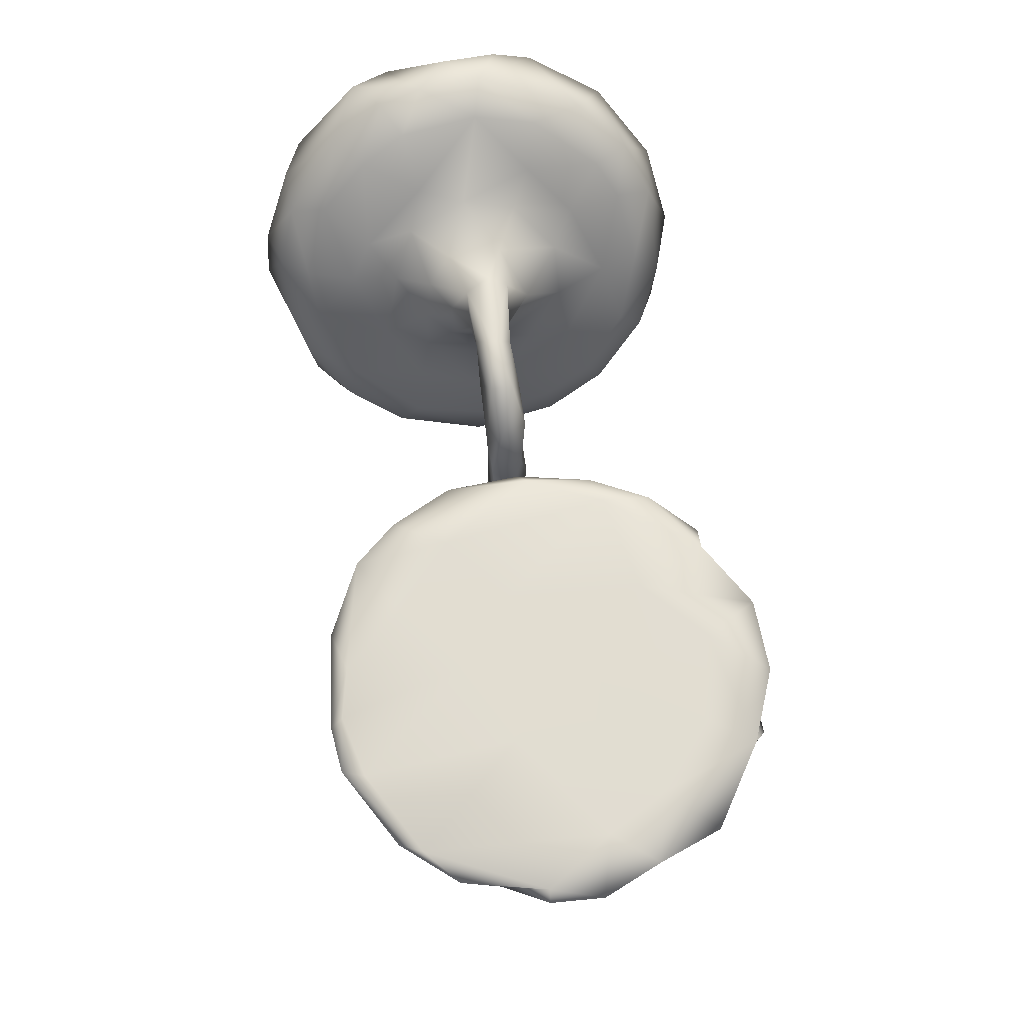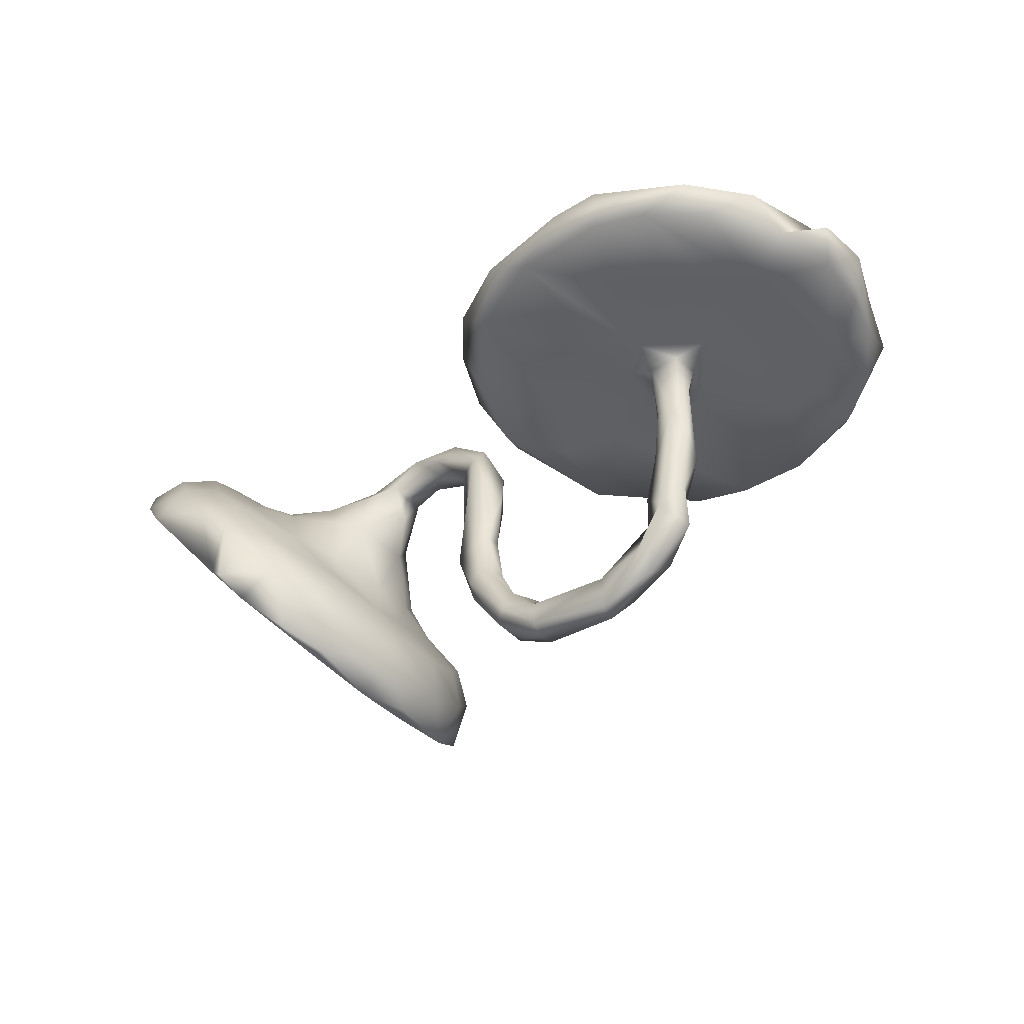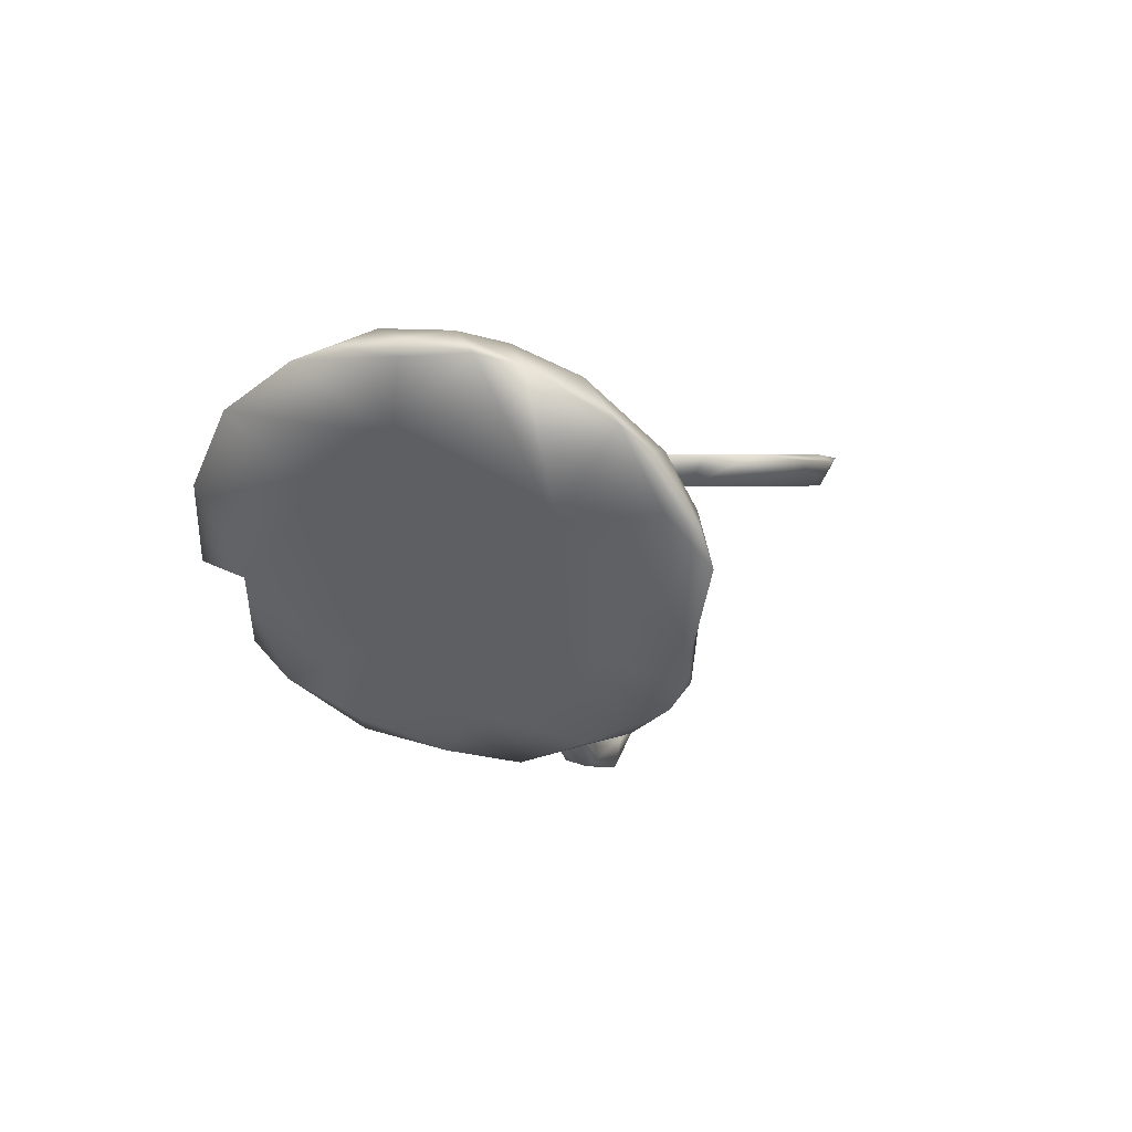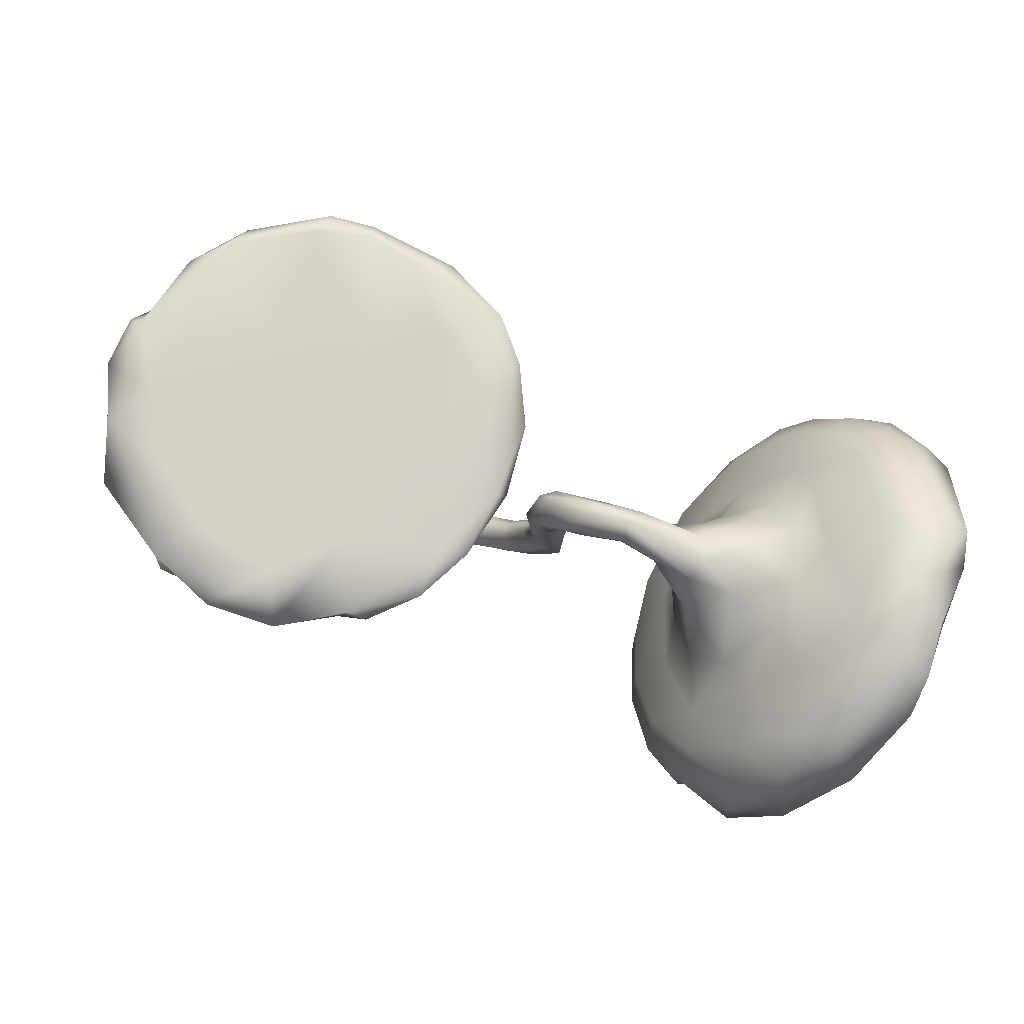
<metadata>
{"format":"obj","ext":"obj","renderer":"f3d","projection":"perspective","resolution":1024,"background":"white","views":[{"elev":67.2,"azim":81.2,"up":"+Z"},{"elev":-44.2,"azim":40.6,"up":"+Z"},{"elev":4.4,"azim":-72.4,"up":"+Z"},{"elev":78.2,"azim":-159.0,"up":"+Z"}]}
</metadata>
<code>
v 0.536 0.4114 0.09445
v -0.534 0.423 -0.05045
v 0.4024 0.4059 0.09697
v -0.4304 0.3821 -0.19
v -0.422 0.3857 -0.06453
v -0.5213 0.3763 0.08033
v 0.3032 0.3375 0.04225
v 0.525 0.3824 0.03533
v 0.2785 0.3305 0.1024
v -0.5139 0.3587 -0.07786
v 0.4518 0.3092 0.09822
v -0.3512 0.342 -0.1643
v -0.6211 0.3919 0.07558
v -0.5858 0.3342 0.1628
v 0.3968 0.3707 0.03823
v 0.6659 0.3596 0.09092
v 0.6485 0.3785 0.07787
v -0.7035 0.2973 0.1929
v -0.4131 0.3323 0.001489
v 0.2426 0.3304 0.09517
v 0.6901 0.3255 0.03131
v -0.3881 0.3418 -0.2568
v -0.4963 0.3052 0.1228
v 0.606 0.2277 0.03365
v -0.3426 0.2326 -0.32
v -0.6139 0.1935 0.06603
v -0.5382 0.2662 0.1821
v 0.7676 0.2619 0.02967
v 0.6098 0.2734 0.0939
v 0.3406 0.2088 0.04168
v -0.3993 0.2618 0.003751
v -0.287 0.248 -0.2562
v -0.3374 0.2948 -0.1025
v -0.2775 0.2137 -0.1894
v 0.1629 0.2515 0.0981
v -0.4294 0.151 -0.1962
v -0.4761 0.2047 0.1231
v 0.8147 0.264 0.08657
v -0.6383 0.2447 0.2468
v -0.3239 0.1838 -0.09302
v 0.3405 0.2035 0.102
v 0.1587 0.1598 0.1079
v 0.5469 0.1537 0.09663
v -0.5992 0.1468 0.267
v -0.4175 0.1633 0.0849
v -0.7543 0.1621 0.266
v -0.3602 0.1649 0.000275
v 0.858 0.1475 0.08563
v 0.6816 0.2248 0.03187
v -0.3246 0.2291 -0.345
v 0.8373 0.1584 0.02846
v -0.6865 0.05073 0.3146
v -0.2473 0.1233 -0.2325
v 0.7331 0.1776 0.0909
v -0.2504 0.1352 -0.3058
v 0.1091 0.1452 0.09793
v -0.5337 0.1257 0.2032
v -0.3142 0.09085 0.09028
v -0.3001 0.0924 -0.3796
v 0.1488 0.1871 0.04837
v -0.3073 0.09295 -0.0704
v -0.7587 0.09012 0.2869
v 0.9041 0.0387 0.08274
v -0.2874 -0.03503 -0.3957
v -0.3528 0.02009 -0.3038
v 0.4701 0.1169 0.03881
v 0.7527 0.1625 0.03012
v 0.4588 0.02743 0.02552
v 0.4795 0.04064 0.09971
v -0.3051 0.04864 0.1569
v 0.3347 0.03397 -0.4666
v 0.08003 0.03194 -0.3517
v 0.45 0.03583 -0.3552
v 0.4331 0.02932 -0.2958
v 0.01801 0.02202 -0.3409
v -0.319 0.01242 0.1732
v 0.4737 0.03517 -0.1819
v -0.01208 0.0378 -0.1552
v 0.4963 0.03818 -0.01115
v 0.1761 0.03489 -0.4411
v 0.3729 0.02846 -0.4241
v 0.01493 0.03027 -0.2112
v -0.2784 0.07255 -0.3764
v -0.7559 -0.008176 0.2708
v -0.1619 0.03192 0.1913
v 0.427 0.0285 -0.4347
v 0.7948 0.06653 0.09004
v 0.09769 0.02407 0.111
v -0.4727 0.08735 0.1658
v -0.6132 0.03191 0.2915
v 0.2854 0.08367 0.04423
v 0.1095 -0.05351 0.05075
v 0.01645 0.03742 -0.02589
v -0.08454 0.03924 0.1396
v 0.1477 0.02342 -0.4643
v 0.07964 0.009708 0.09577
v -0.4903 -0.01156 0.1859
v 0.1792 0.0525 0.04749
v -0.2748 0.04038 -0.1634
v -0.04048 0.01858 -0.1064
v 0.414 -0.01323 -0.3564
v -0.02401 0.03996 0.1078
v 0.02781 0.02474 0.04654
v -0.2897 -0.005804 -0.09022
v -0.04106 0.02308 -0.2095
v 0.4598 0.02709 -0.08892
v -0.2269 0.0358 0.1382
v 0.09143 -0.01779 -0.3362
v 0.4467 -0.004 -0.1037
v -0.05776 0.01388 0.07956
v -0.3841 0.0455 0.1614
v 0.8607 0.08142 0.02774
v 0.07535 0.01886 -0.4222
v -0.07368 0.02332 0.1751
v 0.3273 0.01246 -0.4315
v -0.2184 -0.01273 0.1212
v 0.5246 -0.005645 -0.0545
v 0.3018 0.01122 -0.5003
v 0.3258 -0.04818 0.1045
v 0.5205 0.0227 0.0265
v 0.5087 0.02347 -0.2175
v 0.02125 0.01473 -0.139
v 0.4421 0.00707 -0.2233
v -0.1577 0.02372 0.1375
v -0.7485 -0.01089 0.2983
v 0.0173 -0.02589 -0.1409
v -0.0223 0.03372 0.03702
v -0.1588 -9.1e-05 0.2075
v 0.6458 0.09697 0.09397
v 0.1514 -0.01706 -0.4753
v 0.04079 0.004362 -0.03636
v 0.05054 -0.002537 -0.2573
v -0.6756 0.03316 0.1559
v 0.4865 0.01393 -0.376
v -0.0731 -0.01794 0.1801
v -0.03089 0.01688 -0.03451
v 0.4043 0.03658 0.04096
v -0.232 0.003388 -0.2547
v -0.02 -0.006808 -0.2814
v 0.5198 -0.008381 -0.1637
v 0.42 -0.01946 -0.2963
v 0.002235 -0.006194 0.1215
v 0.4098 -0.01673 -0.473
v -0.2351 0.00385 0.0873
v -0.03637 -0.03471 -0.1889
v 0.1784 2e-06 -0.4075
v -0.3893 -0.05691 0.1555
v 0.4973 -0.007206 -0.2997
v -0.04516 -0.01417 -0.0983
v -0.04004 -0.02264 0.06537
v 0.1581 -0.03763 -0.4594
v 0.462 -0.04124 -0.347
v 0.5157 -0.02593 0.02509
v 0.5984 -0.07342 0.09672
v 0.1505 -0.03386 -0.4103
v 0.0258 -0.033 -0.2405
v -0.116 -0.01613 0.1247
v -0.2718 0.03056 0.01333
v 0.4492 -0.02657 -0.2132
v 0.3101 -0.02425 -0.5014
v -0.1039 -0.03557 0.1419
v 0.4685 -0.0344 -0.1081
v 0.02572 -0.03089 0.01083
v 0.05989 -0.02873 -0.401
v 0.5009 -0.03603 -0.1179
v -0.1726 -0.03253 0.1886
v 0.08457 -0.04133 -0.3871
v 0.4582 -0.03003 0.02773
v 0.3178 -0.03579 -0.4444
v -0.00566 -0.03687 0.07858
v 0.4031 -0.04052 -0.4306
v -0.002148 -0.03872 -0.2708
v 0.2398 -0.04667 0.04672
v -0.2356 -0.02567 -0.3281
v -0.2693 -0.02867 -0.176
v -0.2293 -0.0367 0.1477
v -0.288 -0.06551 0.1243
v 0.8984 -0.05908 0.08134
v -0.7576 -0.1255 0.2756
v 0.4461 -0.1486 0.102
v 0.8704 -0.02421 0.02871
v -0.2943 -0.03342 0.1692
v -0.2873 -0.06967 0.02647
v 0.8761 -0.05643 0.08844
v -0.3159 -0.1591 -0.3531
v 0.09342 -0.1274 0.1096
v 0.5828 -0.01517 0.03664
v 0.4727 -0.08915 0.04031
v -0.3276 -0.1146 0.04215
v -0.4627 -0.1233 0.1464
v 0.4133 -0.04207 0.04136
v 0.8457 -0.1398 0.03099
v 0.678 -0.1284 0.03471
v -0.6815 -0.06822 0.3108
v -0.6027 -0.1148 0.2772
v 0.2012 -0.1467 0.1092
v -0.357 -0.0997 0.1099
v -0.3149 -0.1157 -0.06168
v -0.2895 -0.1514 -0.3597
v -0.7448 -0.1973 0.2583
v -0.5208 -0.09831 0.1972
v -0.347 -0.1961 -0.04861
v -0.3196 -0.2356 -0.3326
v -0.2619 -0.1913 -0.2844
v 0.7463 -0.07177 0.03227
v 0.8379 -0.2117 0.0782
v -0.2907 -0.1359 -0.1428
v -0.4263 -0.1617 -0.1958
v -0.4031 -0.164 0.07253
v -0.465 -0.21 0.1134
v 0.1664 -0.2075 0.04985
v 0.5271 -0.2461 0.04009
v -0.6676 -0.1491 0.2917
v -0.632 -0.2509 0.2427
v -0.4273 -0.2503 0.05138
v -0.2501 -0.1506 -0.2262
v -0.5718 -0.2002 0.2366
v 0.1489 -0.2403 0.1099
v -0.306 -0.2893 -0.2185
v 0.7657 -0.2629 0.03279
v 0.3236 -0.2513 0.1064
v -0.3134 -0.2743 -0.1351
v 0.6136 -0.1875 0.03711
v -0.3621 -0.312 -0.2846
v 0.6236 -0.3549 0.09857
v 0.7545 -0.3114 0.08247
v 0.5106 -0.3825 0.1021
v -0.3918 -0.3307 -0.02257
v -0.685 -0.3213 0.1741
v -0.5265 -0.2882 0.1666
v 0.7754 -0.2692 0.09329
v -0.5796 -0.1921 0.02288
v -0.4136 -0.3535 -0.2121
v 0.5928 -0.3686 0.0392
v -0.5916 -0.3633 0.0414
v 0.6745 -0.3344 0.03644
v -0.3892 -0.3541 -0.2358
v 0.2173 -0.3188 0.1092
v -0.4509 -0.3396 0.05335
v 0.426 -0.3793 0.04407
v 0.2786 -0.3206 0.04786
v -0.5539 -0.355 0.1321
v 0.418 -0.3625 0.1039
v -0.4942 -0.3897 0.04138
v -0.3755 -0.3651 -0.1246
v -0.6413 -0.3565 0.1365
v 0.6084 -0.3958 0.09307
v 0.3464 -0.3839 0.09615
v 0.522 -0.4056 0.08911
v -0.5731 -0.4142 0.0198
v -0.5303 -0.4242 -0.04439
v -0.4284 -0.3901 -0.05825
f 131 103 163
f 127 136 150
f 110 127 150
f 72 132 108
f 146 72 108
f 75 113 164
f 135 161 170
f 103 142 163
f 163 142 170
f 115 169 101
f 101 169 171
f 160 143 171
f 135 128 166
f 157 161 166
f 161 135 166
f 157 150 161
f 161 150 170
f 157 110 150
f 150 136 149
f 150 149 170
f 126 131 163
f 126 163 170
f 170 149 145
f 122 131 126
f 115 146 169
f 169 160 171
f 160 169 151
f 128 76 182
f 166 128 182
f 166 182 176
f 176 182 177
f 124 157 116
f 176 116 157
f 176 157 166
f 126 170 145
f 172 126 145
f 122 126 132
f 132 126 156
f 156 126 172
f 108 132 156
f 146 108 155
f 169 146 155
f 151 169 155
f 118 160 130
f 130 160 151
f 76 147 182
f 144 116 176
f 183 144 176
f 183 176 177
f 158 144 183
f 149 100 145
f 100 105 145
f 105 139 145
f 145 139 172
f 75 164 139
f 108 156 167
f 172 164 167
f 167 156 172
f 172 139 164
f 155 108 167
f 113 130 164
f 130 151 164
f 164 151 167
f 167 151 155
f 76 111 147
f 111 97 147
f 197 182 147
f 158 183 104
f 104 183 198
f 90 201 97
f 201 90 195
f 72 82 132
f 132 82 122
f 82 78 122
f 136 100 149
f 136 93 100
f 93 78 100
f 116 107 124
f 85 70 128
f 107 70 85
f 118 143 160
f 118 71 143
f 80 71 118
f 115 71 80
f 93 131 122
f 78 93 122
f 127 93 136
f 93 127 103
f 102 127 110
f 94 102 110
f 124 110 157
f 94 110 124
f 114 85 128
f 94 85 114
f 124 107 85
f 94 124 85
f 71 86 143
f 81 71 115
f 86 71 81
f 81 115 101
f 131 93 103
f 102 142 103
f 103 127 102
f 142 102 114
f 102 94 114
f 114 128 135
f 86 134 143
f 73 86 81
f 73 134 86
f 73 81 101
f 60 92 96
f 60 98 92
f 74 101 141
f 74 73 101
f 73 121 148
f 134 73 148
f 77 74 123
f 73 74 77
f 98 91 173
f 73 77 121
f 109 77 123
f 77 109 106
f 77 79 121
f 121 79 117
f 88 56 96
f 21 38 28
f 4 5 12
f 5 4 10
f 2 5 10
f 13 2 10
f 13 10 26
f 2 13 6
f 18 13 26
f 14 13 18
f 5 6 19
f 2 6 5
f 6 13 14
f 7 3 15
f 8 15 3
f 3 1 8
f 11 1 3
f 8 17 21
f 17 8 16
f 16 8 1
f 181 63 178
f 64 83 174
f 59 64 65
f 221 238 243
f 245 228 252
f 237 219 245
f 233 208 224
f 224 219 237
f 233 224 237
f 203 219 224
f 225 227 247
f 7 9 3
f 236 247 234
f 234 249 240
f 249 234 247
f 249 247 227
f 248 240 249
f 227 243 249
f 238 248 243
f 241 240 248
f 244 239 242
f 228 239 244
f 228 244 252
f 229 235 246
f 246 235 250
f 242 246 250
f 244 242 250
f 244 250 251
f 244 251 252
f 235 233 251
f 233 245 252
f 251 233 252
f 233 237 245
f 125 62 84
f 62 125 52
f 55 138 174
f 53 99 138
f 138 99 175
f 111 89 97
f 97 89 57
f 97 57 90
f 61 158 104
f 95 118 130
f 95 130 113
f 72 95 113
f 80 95 72
f 75 72 113
f 105 75 139
f 72 75 105
f 82 105 78
f 82 72 105
f 78 105 100
f 107 116 144
f 158 107 144
f 158 58 107
f 70 76 128
f 70 111 76
f 58 70 107
f 95 80 118
f 80 146 115
f 80 72 146
f 64 59 83
f 55 53 138
f 99 61 104
f 58 111 70
f 68 106 109
f 79 106 68
f 79 77 106
f 68 109 168
f 79 120 117
f 79 68 120
f 137 66 68
f 66 120 68
f 66 187 120
f 187 49 193
f 24 49 187
f 43 69 129
f 193 49 205
f 67 181 205
f 67 112 181
f 112 63 181
f 25 59 65
f 50 83 59
f 25 50 59
f 46 133 84
f 52 46 62
f 83 55 174
f 53 34 99
f 90 57 44
f 44 52 90
f 44 39 52
f 40 99 34
f 40 61 99
f 61 47 158
f 54 129 87
f 87 184 63
f 45 89 111
f 158 47 58
f 58 45 111
f 129 69 154
f 120 187 153
f 140 121 117
f 41 42 119
f 121 140 148
f 123 74 141
f 159 123 141
f 142 114 135
f 178 63 184
f 87 154 231
f 87 129 154
f 154 69 180
f 153 187 188
f 69 119 180
f 191 68 168
f 191 168 188
f 168 153 188
f 117 120 153
f 117 153 165
f 168 165 153
f 137 68 191
f 168 109 162
f 162 165 168
f 140 117 165
f 119 42 196
f 91 137 191
f 173 91 191
f 109 123 159
f 109 159 162
f 162 159 165
f 148 140 165
f 159 152 165
f 148 165 152
f 98 173 92
f 42 88 196
f 159 141 152
f 134 148 152
f 143 134 152
f 88 96 186
f 186 96 92
f 141 101 152
f 101 171 152
f 143 152 171
f 142 135 170
f 56 60 96
f 56 88 42
f 60 91 98
f 30 137 91
f 11 41 69
f 69 41 119
f 43 11 69
f 67 51 112
f 48 87 63
f 51 48 63
f 51 63 112
f 50 55 83
f 50 32 55
f 36 25 65
f 46 18 133
f 47 45 58
f 49 67 205
f 10 36 26
f 18 26 133
f 18 46 39
f 32 12 34
f 12 33 34
f 31 40 33
f 31 47 40
f 31 45 47
f 23 37 31
f 27 57 37
f 23 27 37
f 60 7 91
f 9 35 42
f 7 30 91
f 41 9 42
f 43 29 11
f 49 21 67
f 21 28 67
f 54 16 29
f 51 28 38
f 54 38 16
f 35 9 20
f 35 20 60
f 20 7 60
f 55 32 53
f 32 34 53
f 36 65 208
f 184 87 231
f 190 97 201
f 97 190 147
f 175 99 104
f 90 52 194
f 90 194 195
f 138 175 216
f 174 138 216
f 194 52 125
f 125 84 179
f 84 133 179
f 125 179 194
f 133 26 232
f 232 36 208
f 26 36 232
f 64 185 65
f 64 174 199
f 181 178 192
f 192 178 184
f 205 181 192
f 187 193 223
f 188 187 212
f 180 119 221
f 39 46 52
f 34 33 40
f 40 47 61
f 31 37 45
f 37 57 89
f 45 37 89
f 35 60 56
f 35 56 42
f 30 66 137
f 24 187 66
f 129 29 43
f 29 129 54
f 51 67 28
f 51 38 48
f 48 54 87
f 38 54 48
f 22 25 36
f 27 44 57
f 27 39 44
f 22 50 25
f 50 22 32
f 22 12 32
f 10 22 36
f 10 4 22
f 39 14 18
f 33 19 31
f 33 5 19
f 12 5 33
f 31 19 23
f 19 6 23
f 23 14 27
f 23 6 14
f 14 39 27
f 7 15 30
f 15 66 30
f 3 9 41
f 11 3 41
f 8 24 66
f 16 11 29
f 21 49 24
f 8 21 24
f 38 21 16
f 17 16 21
f 22 4 12
f 15 8 66
f 16 1 11
f 229 200 232
f 214 200 229
f 173 211 92
f 211 173 241
f 88 186 196
f 182 197 177
f 197 147 190
f 183 177 189
f 177 197 189
f 189 197 209
f 183 189 198
f 201 195 217
f 197 190 209
f 104 198 175
f 207 175 198
f 195 194 213
f 216 175 207
f 199 174 204
f 174 216 204
f 194 179 200
f 194 200 213
f 179 133 232
f 208 65 185
f 185 64 199
f 184 231 206
f 192 184 206
f 231 154 225
f 205 236 193
f 216 219 204
f 219 216 222
f 215 210 230
f 217 230 210
f 230 217 214
f 222 202 228
f 228 202 215
f 211 241 238
f 218 211 238
f 196 218 238
f 221 119 196
f 180 221 243
f 212 223 234
f 180 243 227
f 225 180 227
f 225 154 180
f 236 205 220
f 205 192 220
f 220 192 206
f 220 206 226
f 226 206 231
f 214 213 200
f 209 210 215
f 187 223 212
f 193 236 223
f 232 233 235
f 229 232 235
f 214 229 246
f 219 222 245
f 222 228 245
f 228 215 239
f 230 242 239
f 215 230 239
f 242 214 246
f 191 240 241
f 238 241 248
f 196 238 221
f 240 212 234
f 234 223 236
f 236 220 226
f 236 226 247
f 231 225 247
f 9 7 20
f 185 203 224
f 208 185 224
f 204 219 203
f 232 208 233
f 230 214 242
f 199 204 203
f 185 199 203
f 92 211 186
f 198 189 202
f 207 198 202
f 188 212 240
f 191 188 240
f 241 173 191
f 196 186 218
f 186 211 218
f 190 201 210
f 201 217 210
f 209 190 210
f 189 209 202
f 209 215 202
f 207 202 222
f 195 213 217
f 217 213 214
f 216 207 222
f 179 232 200
f 249 243 248
f 250 235 251
f 62 46 84
f 226 231 247

</code>
